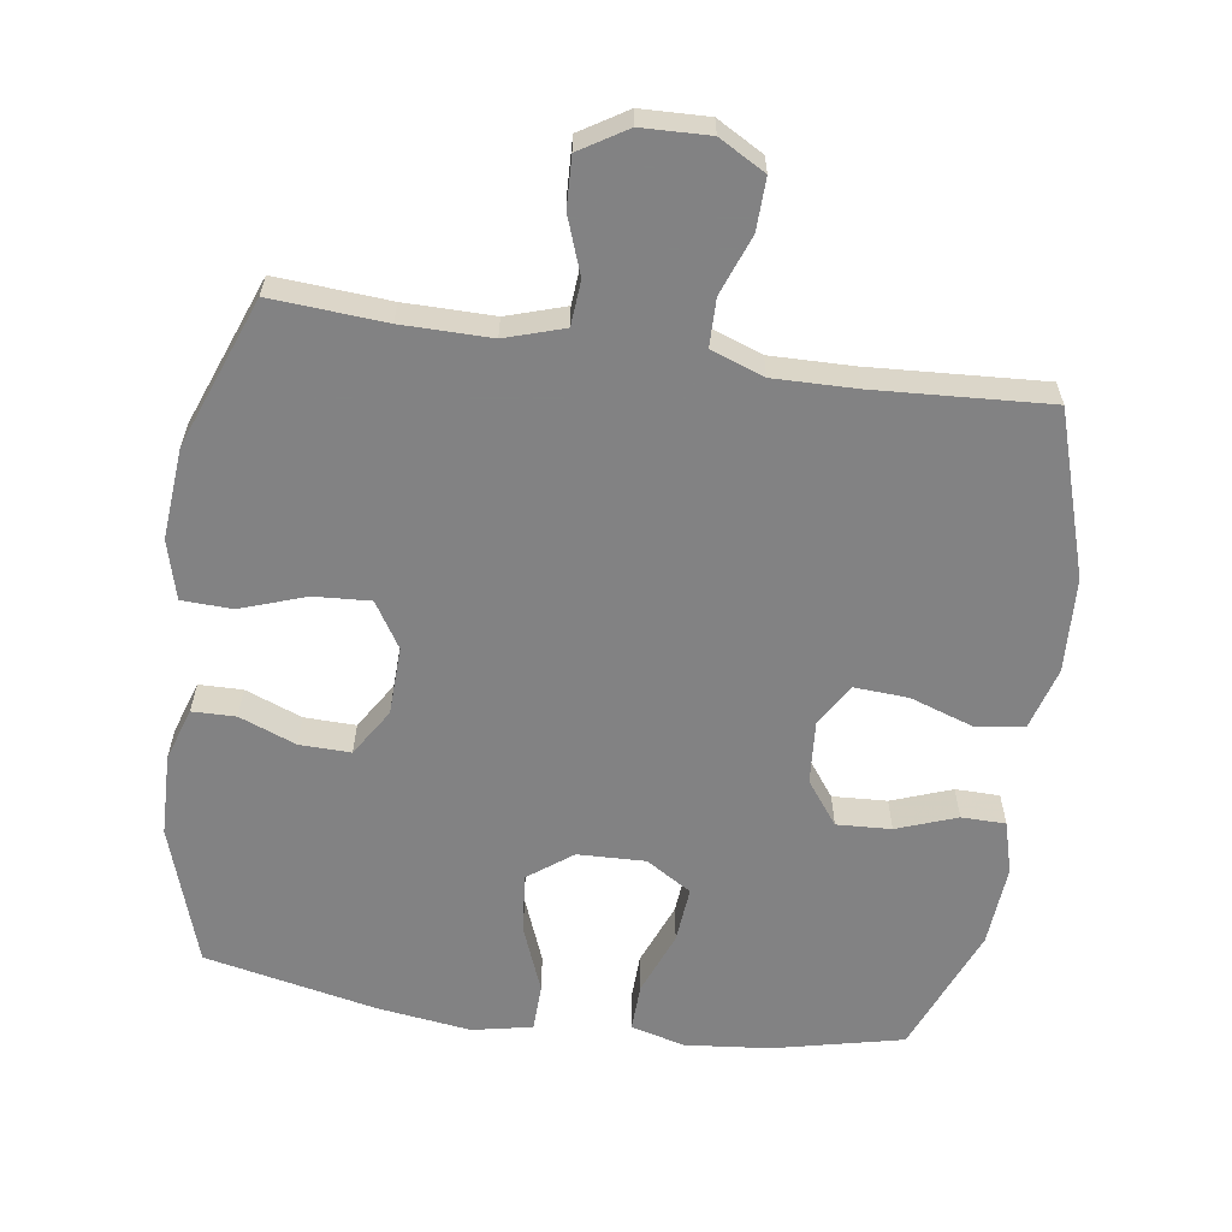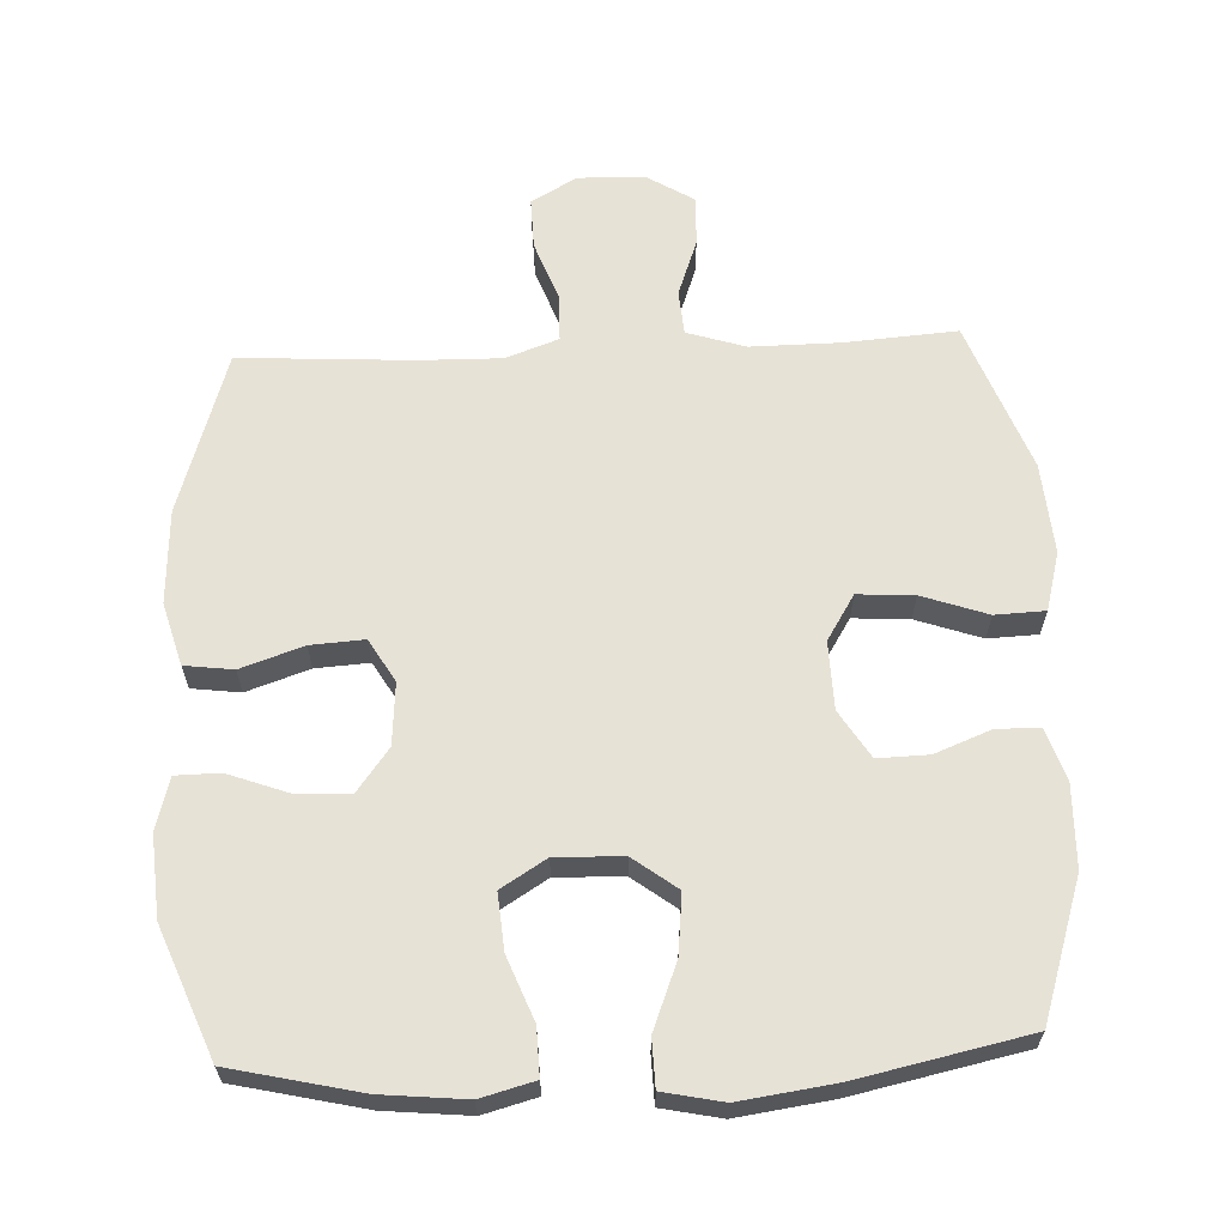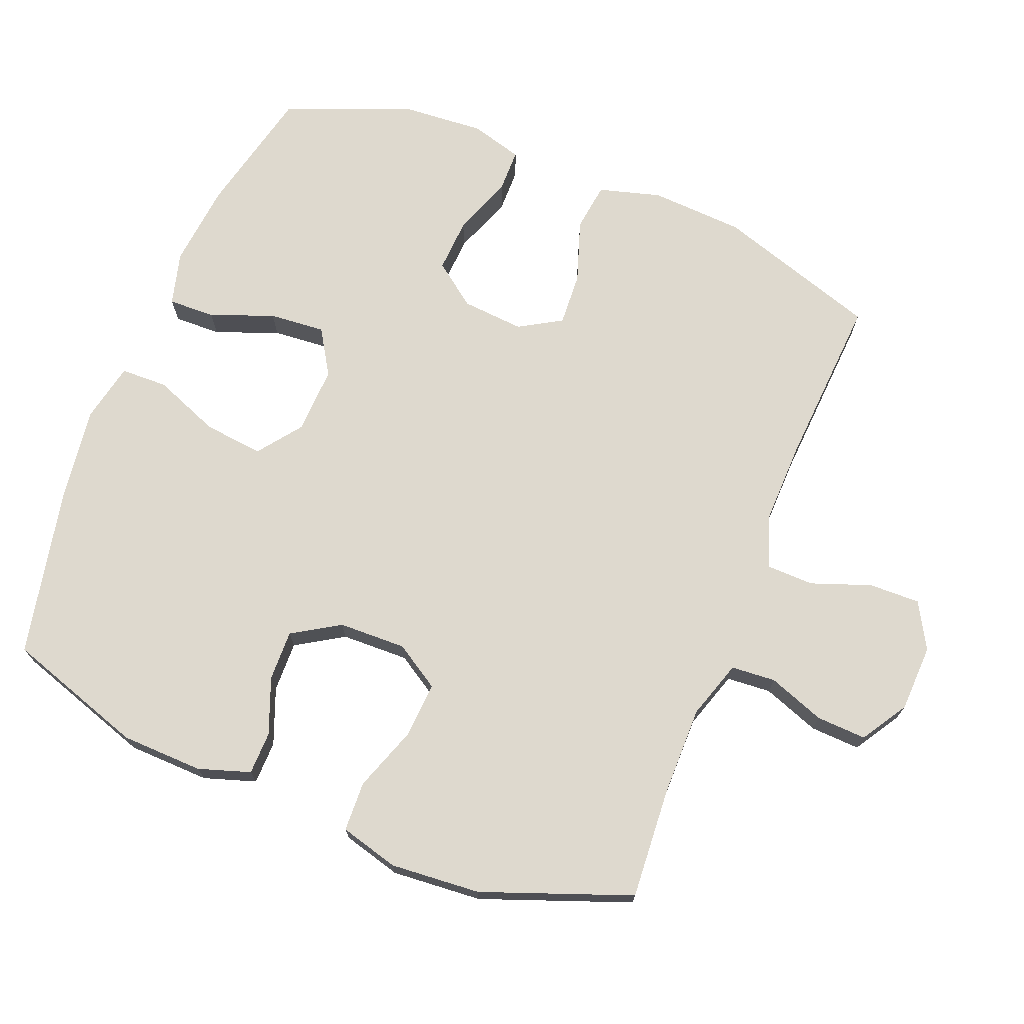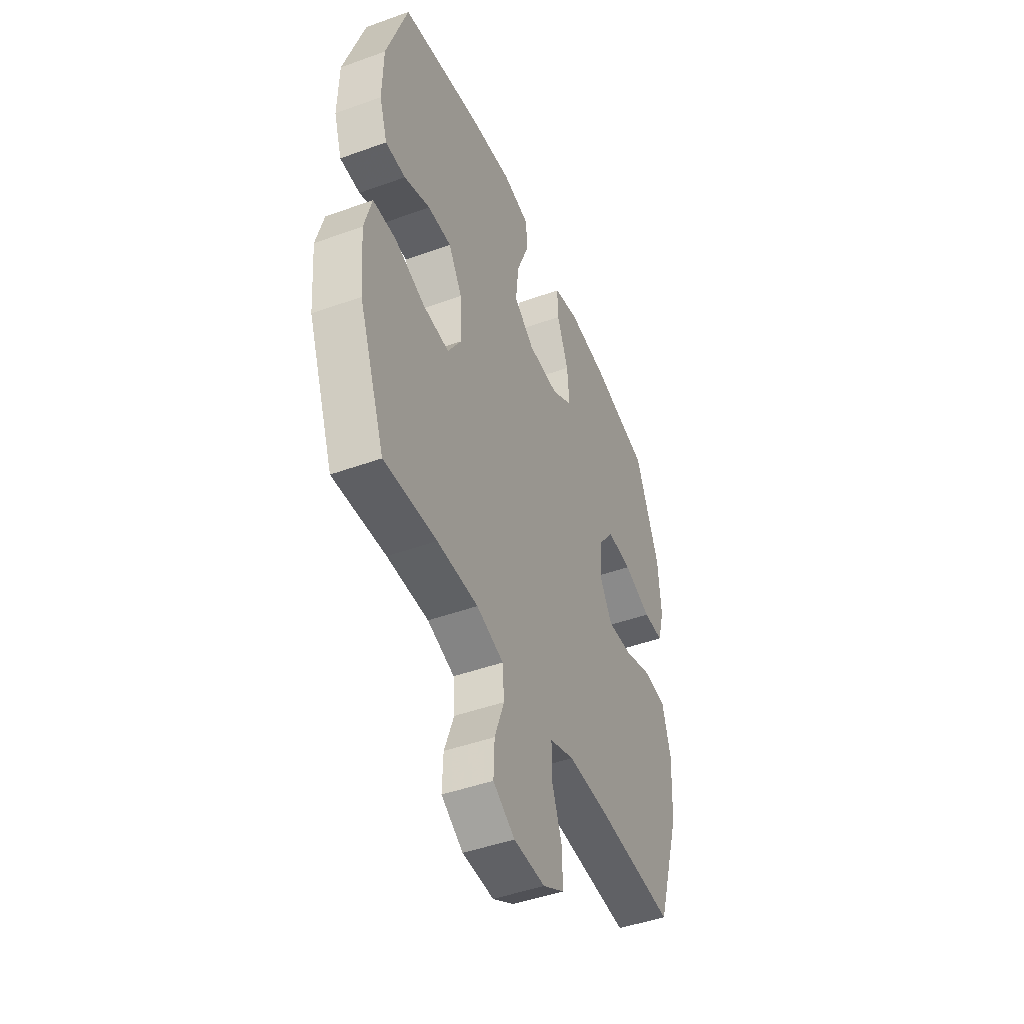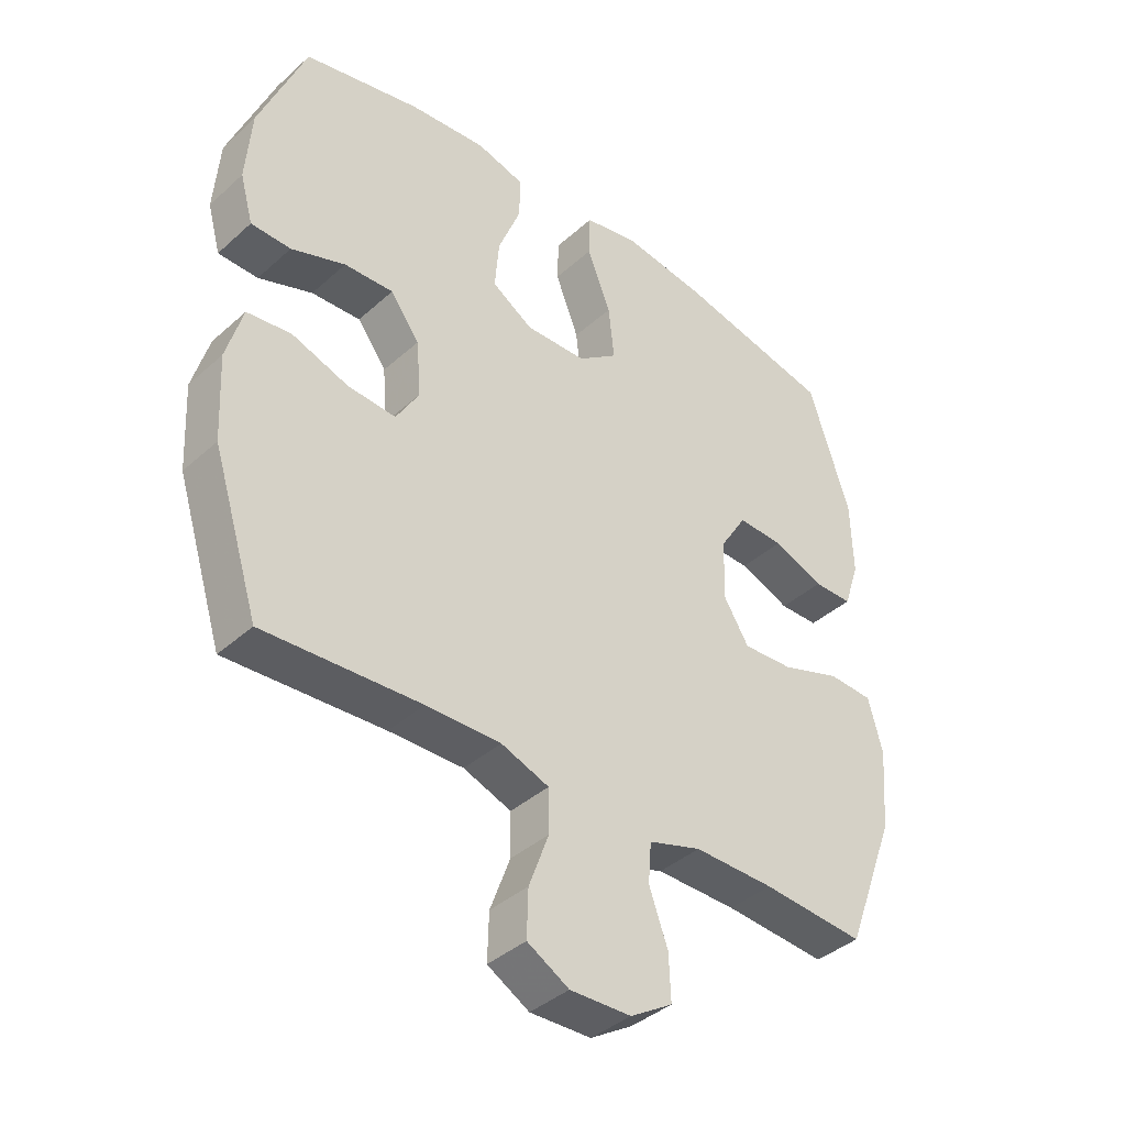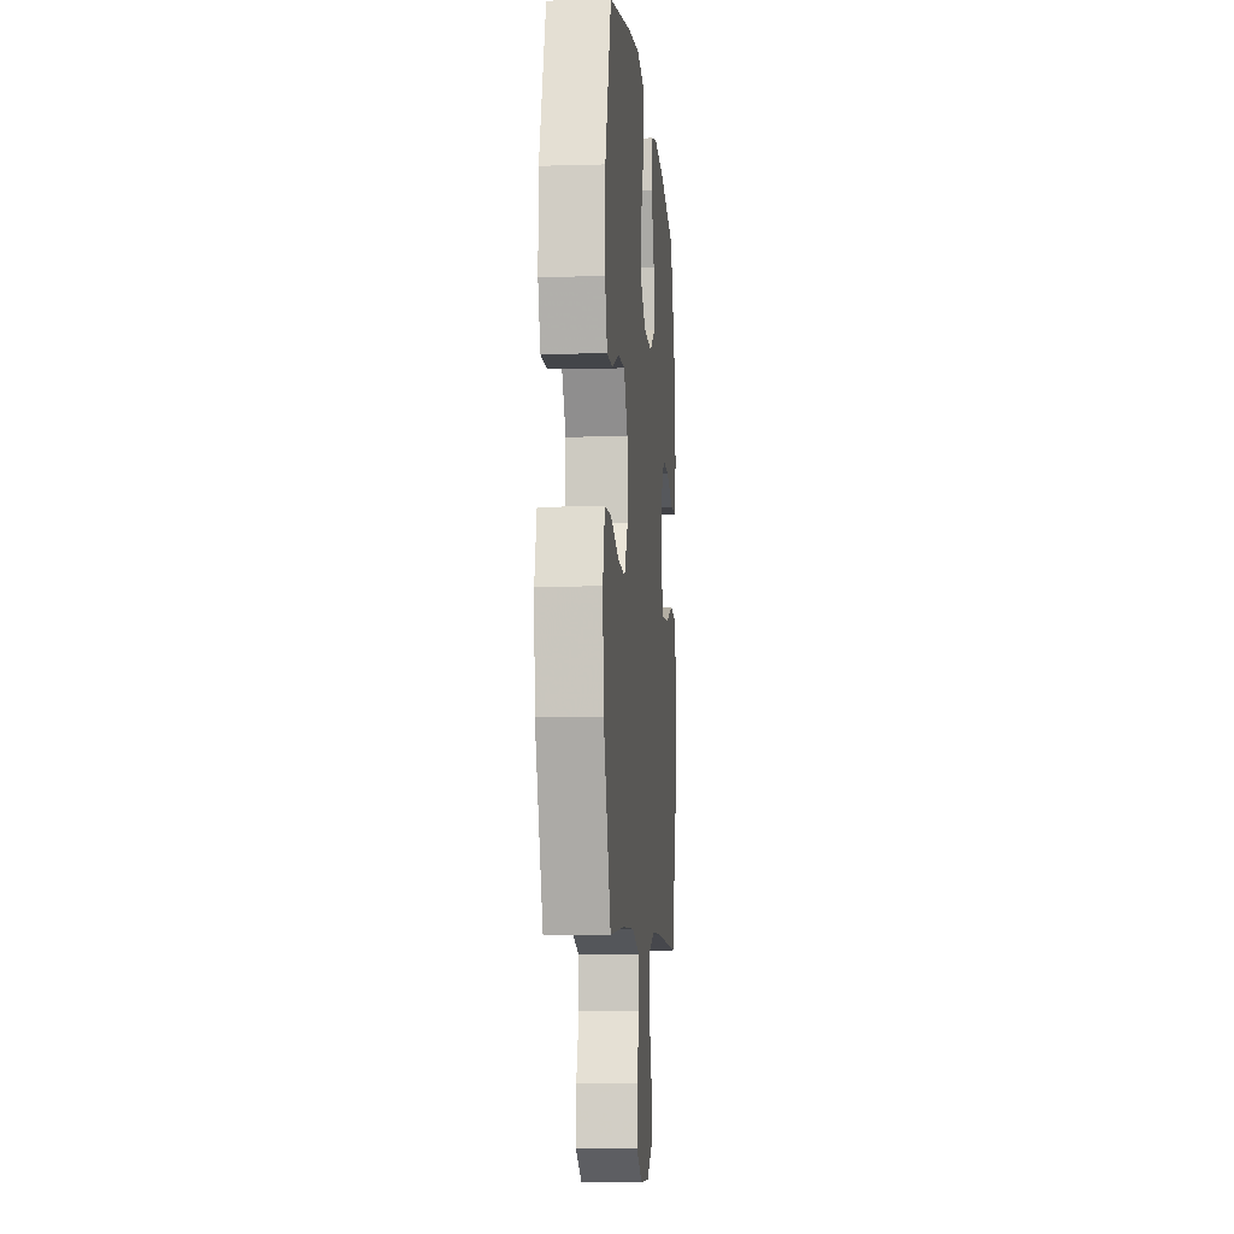
<metadata>
{"format":"obj","ext":"obj","renderer":"f3d","projection":"perspective","resolution":1024,"background":"white","views":[{"elev":-60.9,"azim":171.7,"up":"+Y"},{"elev":63.3,"azim":-2.5,"up":"+Y"},{"elev":71.6,"azim":112.0,"up":"+Y"},{"elev":-46.1,"azim":112.5,"up":"+Z"},{"elev":-39.7,"azim":-42.2,"up":"+Z"},{"elev":-7.6,"azim":94.8,"up":"+Z"}]}
</metadata>
<code>
v -0.5 0.07 0.5
v -0.312 0.07 0.543
v -0.189 0.07 0.555
v -0.111 0.07 0.534
v -0.113 0.07 0.465
v -0.149 0.07 0.373
v -0.156 0.07 0.291
v -0.09 0.07 0.25
v 0.008 0.07 0.253
v 0.072 0.07 0.301
v 0.063 0.07 0.388
v 0.025 0.07 0.485
v 0.027 0.07 0.554
v 0.114 0.07 0.572
v 0.251 0.07 0.553
v 0.5 0.07 0.5
v 0.566 0.07 0.297
v 0.569 0.07 0.177
v 0.544 0.07 0.101
v 0.481 0.07 0.1
v 0.399 0.07 0.132
v 0.325 0.07 0.134
v 0.282 0.07 0.065
v 0.279 0.07 -0.034
v 0.32 0.07 -0.1
v 0.402 0.07 -0.095
v 0.497 0.07 -0.062
v 0.57 0.07 -0.065
v 0.593 0.07 -0.151
v 0.582 0.07 -0.283
v 0.5 0.07 -0.5
v 0.335 0.07 -0.488
v 0.206 0.07 -0.487
v 0.121 0.07 -0.514
v 0.116 0.07 -0.579
v 0.146 0.07 -0.662
v 0.149 0.07 -0.735
v 0.081 0.07 -0.777
v -0.017 0.07 -0.78
v -0.084 0.07 -0.742
v -0.082 0.07 -0.667
v -0.05 0.07 -0.58
v -0.051 0.07 -0.511
v -0.128 0.07 -0.483
v -0.248 0.07 -0.485
v -0.5 0.07 -0.5
v -0.575 0.07 -0.263
v -0.582 0.07 -0.126
v -0.556 0.07 -0.035
v -0.485 0.07 -0.026
v -0.394 0.07 -0.057
v -0.316 0.07 -0.062
v -0.279 0.07 0
v -0.286 0.07 0.091
v -0.333 0.07 0.154
v -0.412 0.07 0.15
v -0.499 0.07 0.118
v -0.563 0.07 0.119
v -0.584 0.07 0.195
v -0.575 0.07 0.313
v -0.5 0 0.5
v -0.312 0 0.543
v -0.189 0 0.555
v -0.111 0 0.534
v -0.113 0 0.465
v -0.149 0 0.373
v -0.156 0 0.291
v -0.09 0 0.25
v 0.008 0 0.253
v 0.072 0 0.301
v 0.063 0 0.388
v 0.025 0 0.485
v 0.027 0 0.554
v 0.114 0 0.572
v 0.251 0 0.553
v 0.5 0 0.5
v 0.566 0 0.297
v 0.569 0 0.177
v 0.544 0 0.101
v 0.481 0 0.1
v 0.399 0 0.132
v 0.325 0 0.134
v 0.282 0 0.065
v 0.279 0 -0.034
v 0.32 0 -0.1
v 0.402 0 -0.095
v 0.497 0 -0.062
v 0.57 0 -0.065
v 0.593 0 -0.151
v 0.582 0 -0.283
v 0.5 0 -0.5
v 0.335 0 -0.488
v 0.206 0 -0.487
v 0.121 0 -0.514
v 0.116 0 -0.579
v 0.146 0 -0.662
v 0.149 0 -0.735
v 0.081 0 -0.777
v -0.017 0 -0.78
v -0.084 0 -0.742
v -0.082 0 -0.667
v -0.05 0 -0.58
v -0.051 0 -0.511
v -0.128 0 -0.483
v -0.248 0 -0.485
v -0.5 0 -0.5
v -0.575 0 -0.263
v -0.582 0 -0.126
v -0.556 0 -0.035
v -0.485 0 -0.026
v -0.394 0 -0.057
v -0.316 0 -0.062
v -0.279 0 0
v -0.286 0 0.091
v -0.333 0 0.154
v -0.412 0 0.15
v -0.499 0 0.118
v -0.563 0 0.119
v -0.584 0 0.195
v -0.575 0 0.313
f 4 5 6
f 3 4 6
f 2 3 6
f 1 2 6
f 60 1 6
f 59 60 6
f 58 59 6
f 57 58 6
f 56 57 6
f 55 56 6 7
f 54 55 7 8
f 53 54 8 9
f 52 53 9 10
f 49 50 51
f 48 49 51
f 47 48 51
f 46 47 51
f 45 46 51
f 44 45 51 52
f 43 44 52 10
f 40 41 42
f 39 40 42
f 38 39 42
f 37 38 42
f 36 37 42
f 35 36 42
f 42 43 10
f 35 42 10
f 34 35 10
f 30 31 32
f 29 30 32
f 28 29 32
f 27 28 32
f 26 27 32
f 25 26 32 33
f 24 25 33 34
f 19 20 21
f 18 19 21
f 17 18 21
f 16 17 21
f 15 16 21
f 14 15 21
f 13 14 21
f 12 13 21
f 11 12 21
f 10 11 21 22
f 23 24 34 10
f 10 22 23
f 66 65 64
f 66 64 63
f 66 63 62
f 66 62 61
f 66 61 120
f 66 120 119
f 66 119 118
f 66 118 117
f 66 117 116
f 67 66 116 115
f 68 67 115 114
f 69 68 114 113
f 70 69 113 112
f 111 110 109
f 111 109 108
f 111 108 107
f 111 107 106
f 111 106 105
f 112 111 105 104
f 70 112 104 103
f 102 101 100
f 102 100 99
f 102 99 98
f 102 98 97
f 102 97 96
f 102 96 95
f 70 103 102
f 70 102 95
f 70 95 94
f 92 91 90
f 92 90 89
f 92 89 88
f 92 88 87
f 92 87 86
f 93 92 86 85
f 94 93 85 84
f 81 80 79
f 81 79 78
f 81 78 77
f 81 77 76
f 81 76 75
f 81 75 74
f 81 74 73
f 81 73 72
f 81 72 71
f 82 81 71 70
f 70 94 84 83
f 83 82 70
f 1 61 62 2
f 2 62 63 3
f 3 63 64 4
f 4 64 65 5
f 5 65 66 6
f 6 66 67 7
f 7 67 68 8
f 8 68 69 9
f 9 69 70 10
f 10 70 71 11
f 11 71 72 12
f 12 72 73 13
f 13 73 74 14
f 14 74 75 15
f 15 75 76 16
f 16 76 77 17
f 17 77 78 18
f 18 78 79 19
f 19 79 80 20
f 20 80 81 21
f 21 81 82 22
f 22 82 83 23
f 23 83 84 24
f 24 84 85 25
f 25 85 86 26
f 26 86 87 27
f 27 87 88 28
f 28 88 89 29
f 29 89 90 30
f 30 90 91 31
f 31 91 92 32
f 32 92 93 33
f 33 93 94 34
f 34 94 95 35
f 35 95 96 36
f 36 96 97 37
f 37 97 98 38
f 38 98 99 39
f 39 99 100 40
f 40 100 101 41
f 41 101 102 42
f 42 102 103 43
f 43 103 104 44
f 44 104 105 45
f 45 105 106 46
f 46 106 107 47
f 47 107 108 48
f 48 108 109 49
f 49 109 110 50
f 50 110 111 51
f 51 111 112 52
f 52 112 113 53
f 53 113 114 54
f 54 114 115 55
f 55 115 116 56
f 56 116 117 57
f 57 117 118 58
f 58 118 119 59
f 59 119 120 60
f 60 120 61 1

</code>
